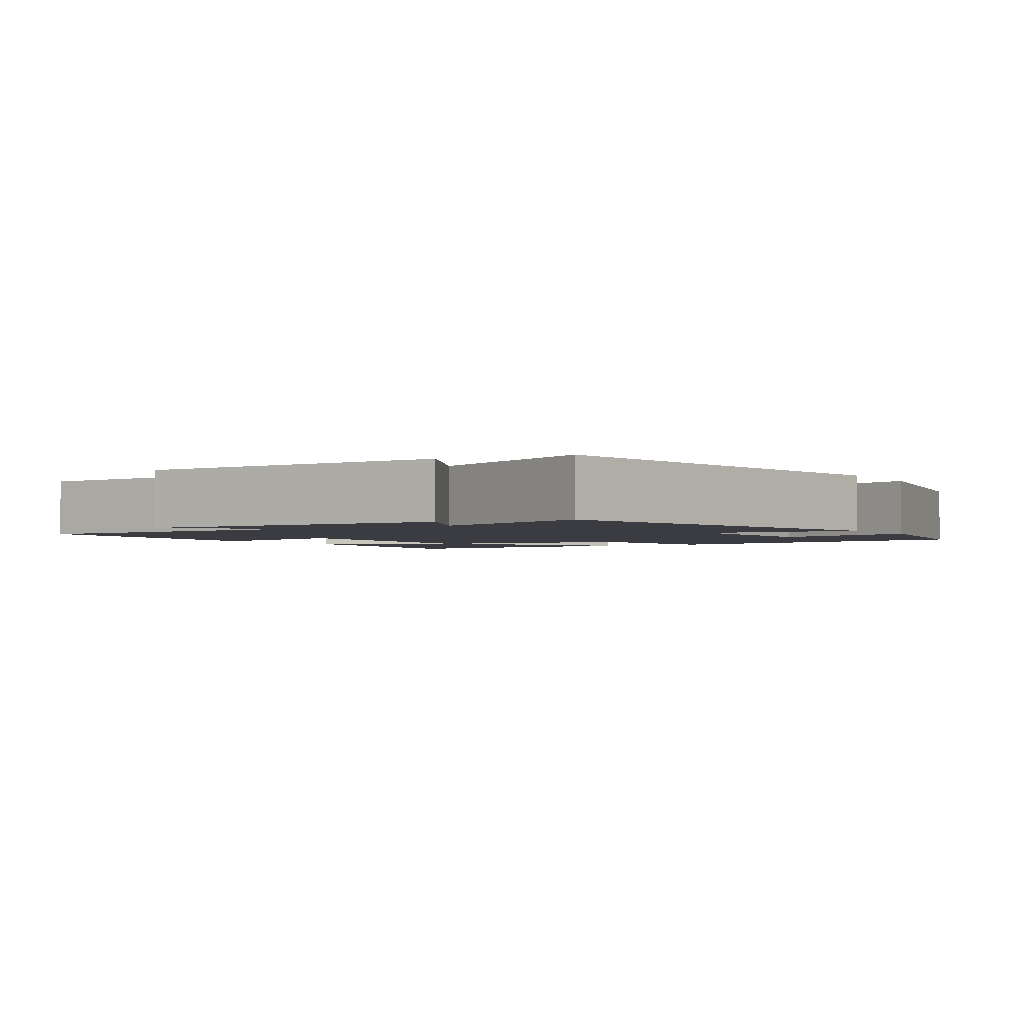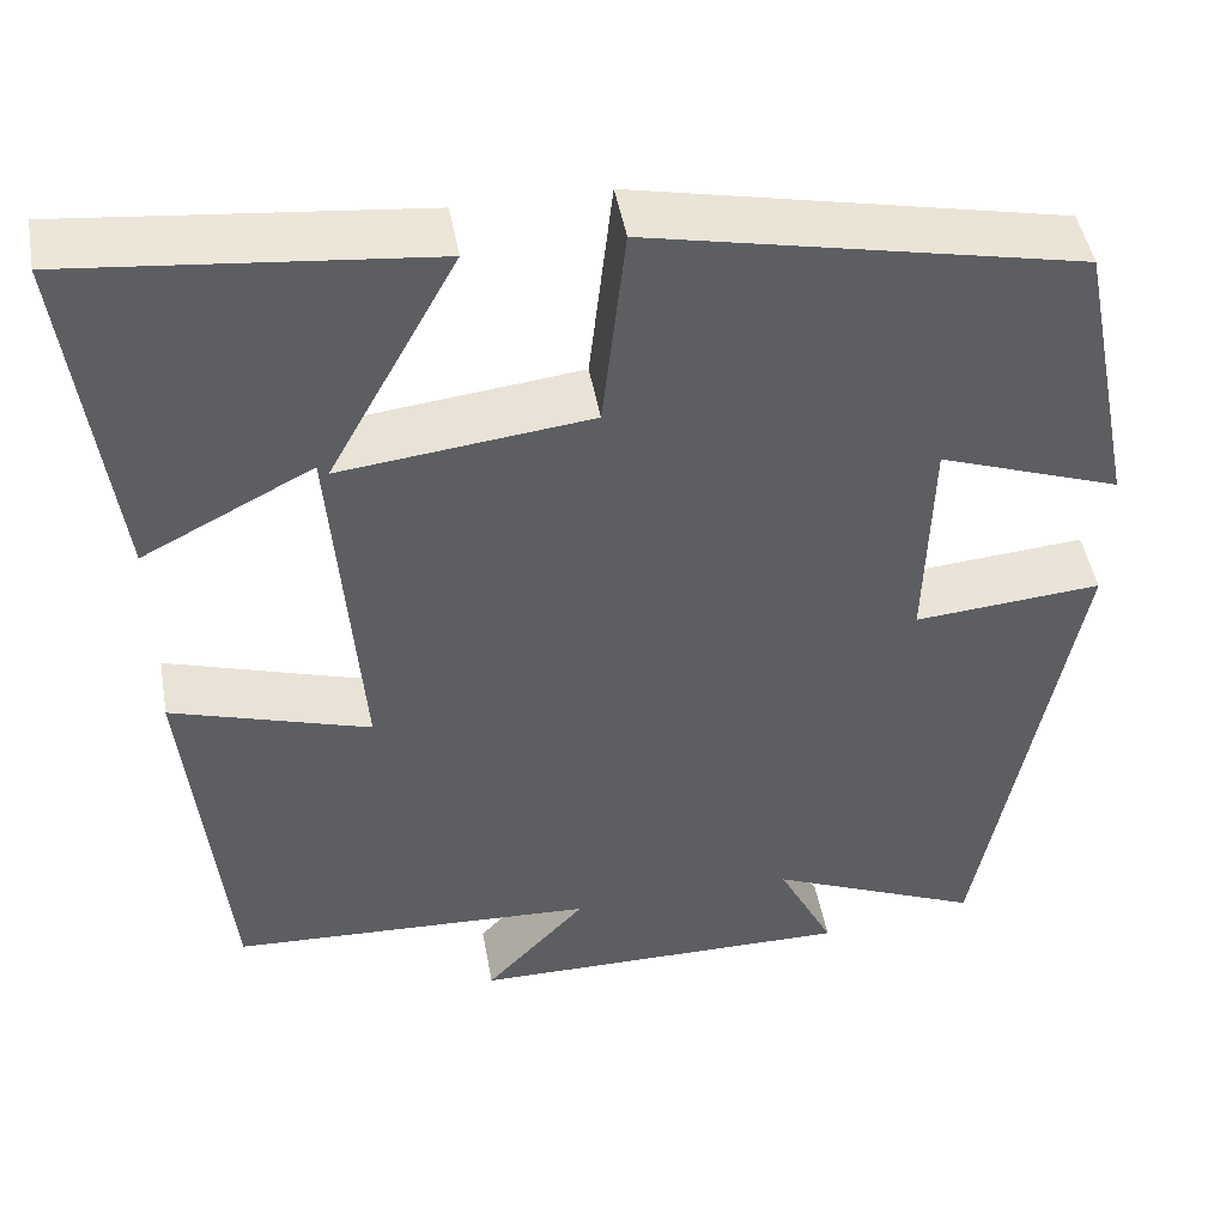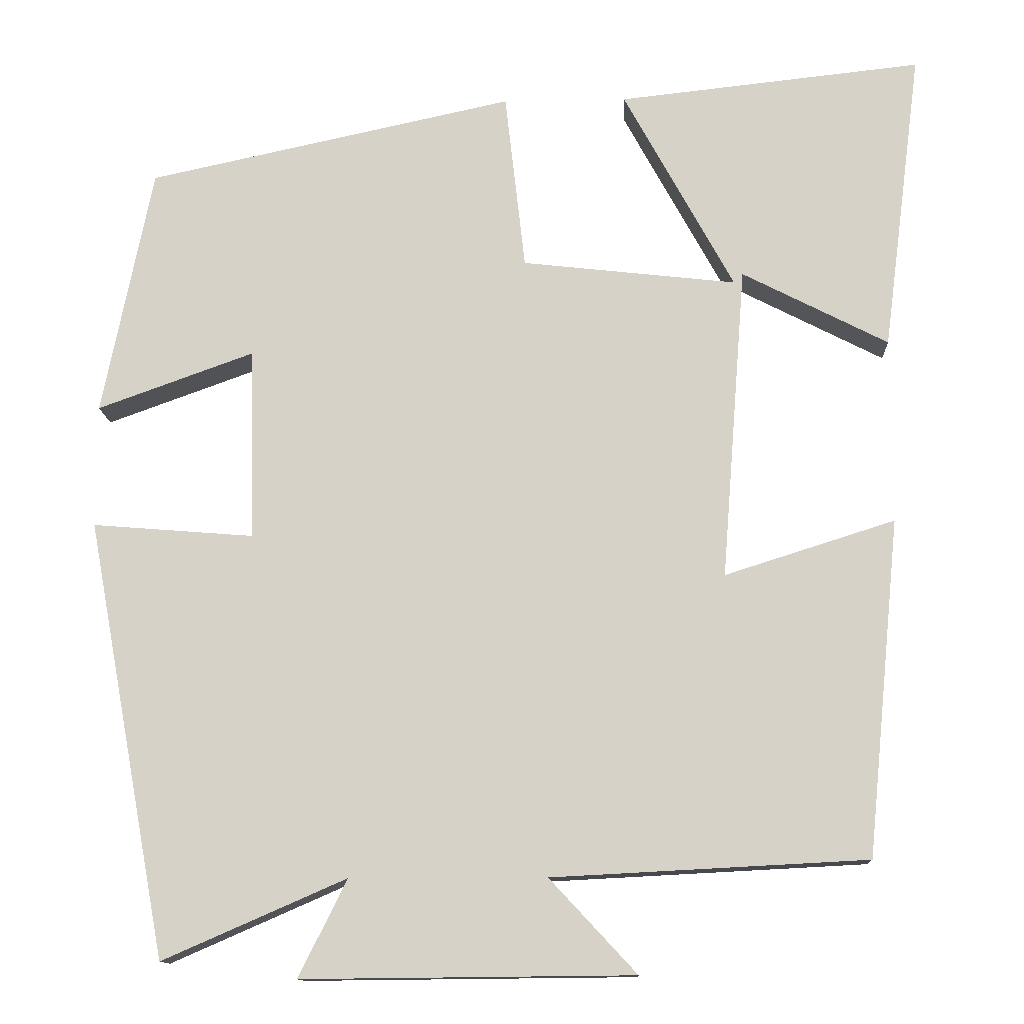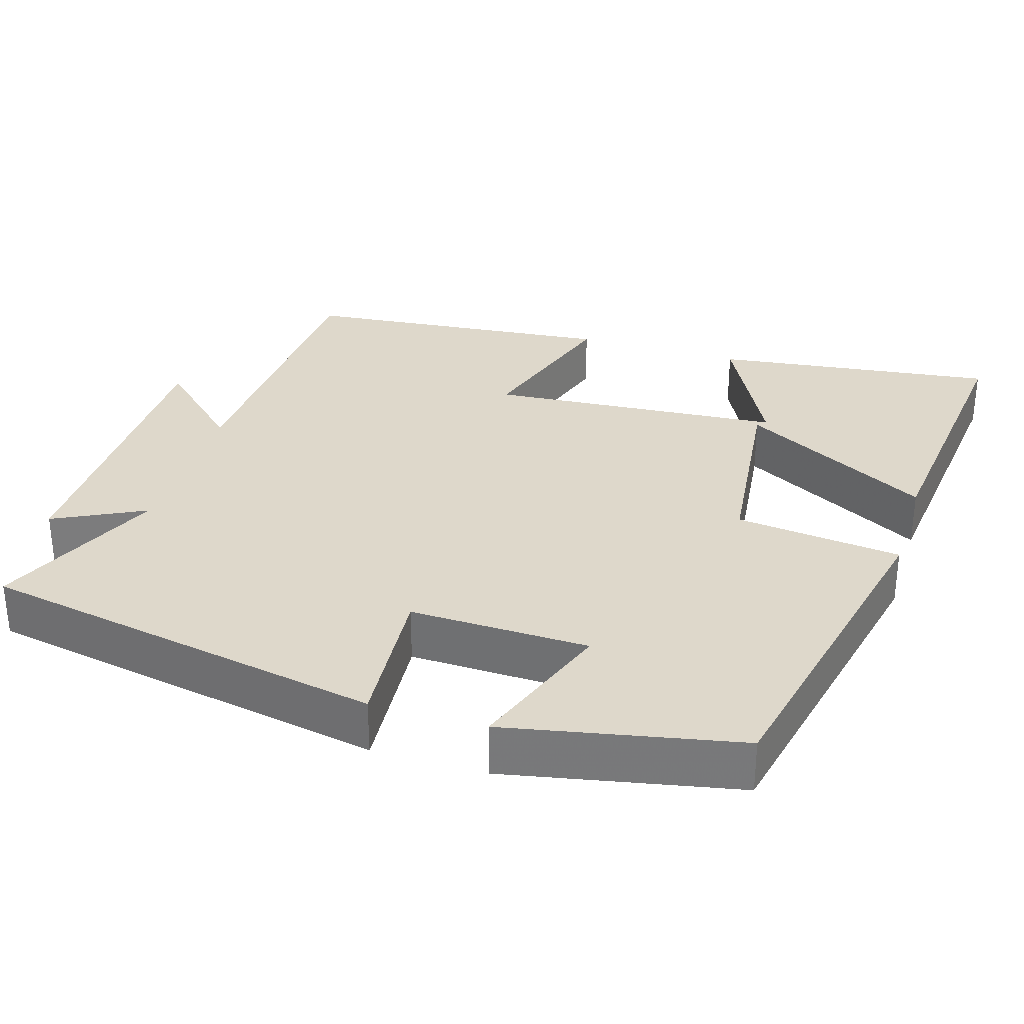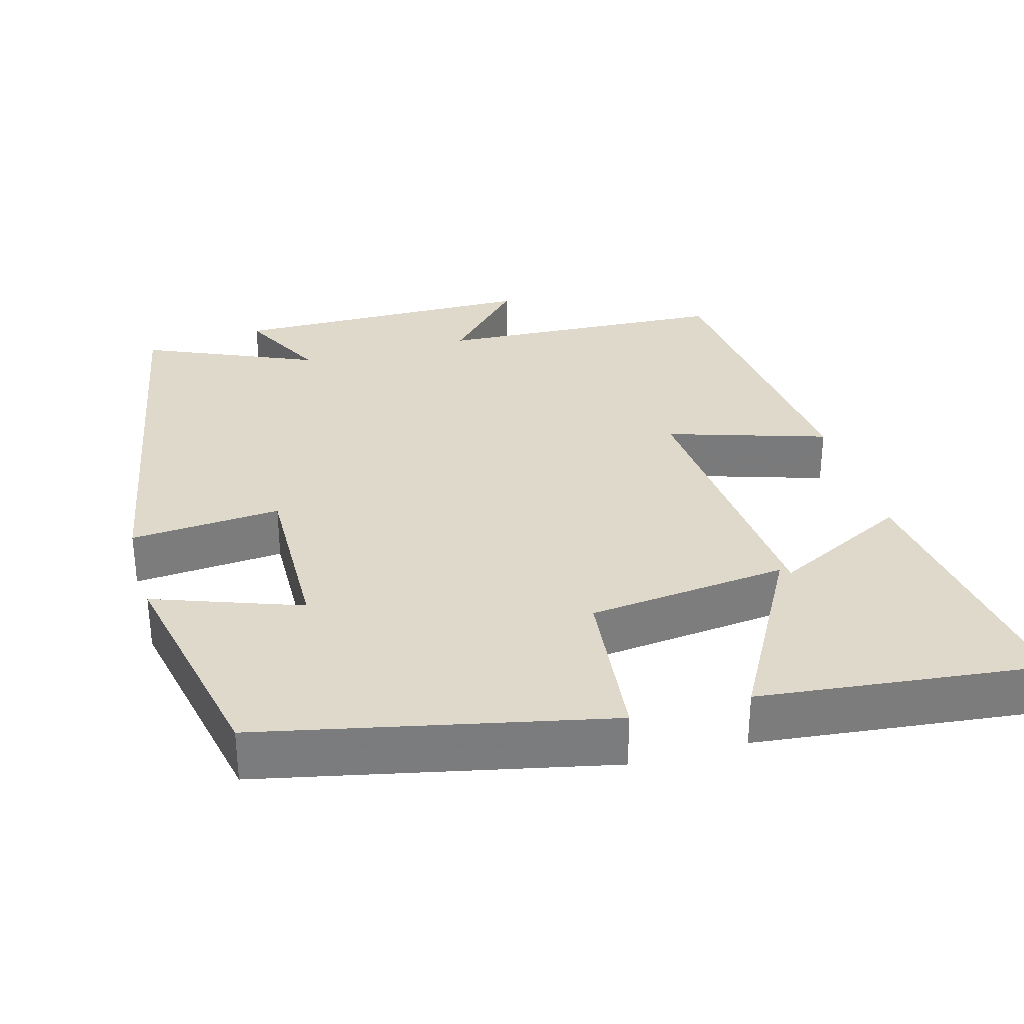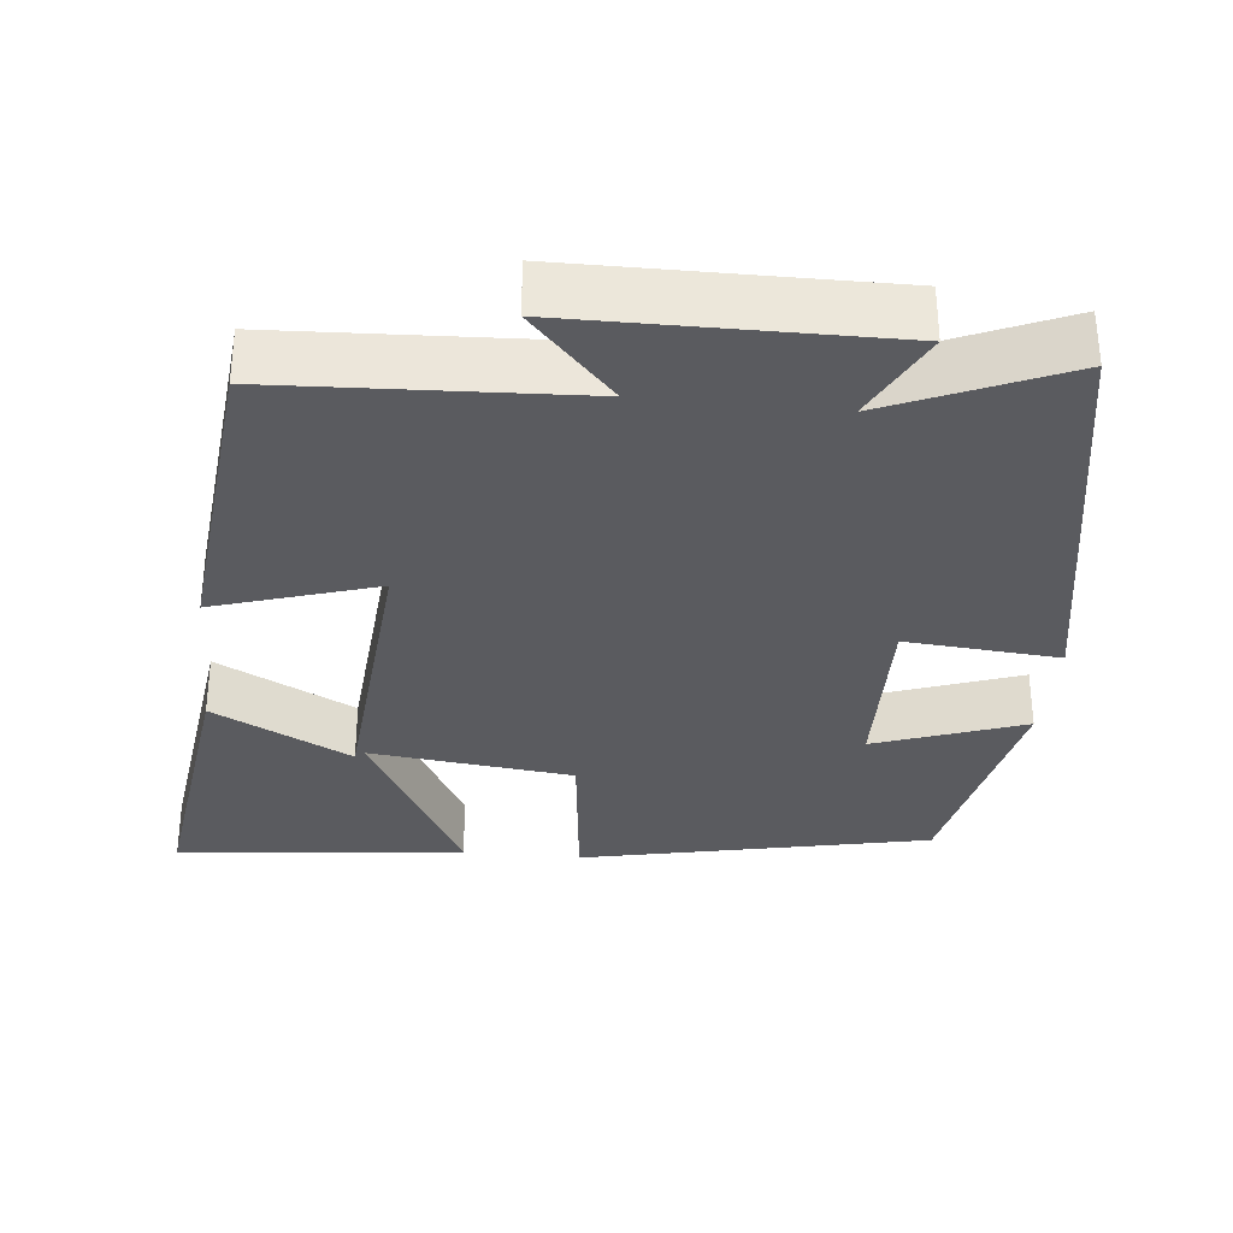
<metadata>
{"format":"obj","ext":"obj","renderer":"f3d","projection":"perspective","resolution":1024,"background":"white","views":[{"elev":-2.2,"azim":-148.4,"up":"+Y"},{"elev":47.2,"azim":169.8,"up":"+Z"},{"elev":-12.8,"azim":2.5,"up":"+Z"},{"elev":31.6,"azim":-72.9,"up":"+Y"},{"elev":31.7,"azim":-15.7,"up":"+Y"},{"elev":-32.8,"azim":174.0,"up":"+Y"}]}
</metadata>
<code>
v 0.548 0.07 0.541
v 0.5 0.07 0.167
v 0.319 0.07 0.26
v 0.289 0.07 -0.13
v 0.5 0.07 -0.063
v 0.459 0.07 -0.48
v 0.069 0.07 -0.5
v 0.177 0.07 -0.616
v -0.233 0.07 -0.62
v -0.173 0.07 -0.5
v -0.4 0.07 -0.599
v -0.5 0.07 -0.059
v -0.3 0.07 -0.075
v -0.306 0.07 0.163
v -0.5 0.07 0.093
v -0.438 0.07 0.402
v 0.017 0.07 0.5
v 0.042 0.07 0.279
v 0.308 0.07 0.249
v 0.171 0.07 0.5
v 0.548 0 0.541
v 0.5 0 0.167
v 0.319 0 0.26
v 0.289 0 -0.13
v 0.5 0 -0.063
v 0.459 0 -0.48
v 0.069 0 -0.5
v 0.177 0 -0.616
v -0.233 0 -0.62
v -0.173 0 -0.5
v -0.4 0 -0.599
v -0.5 0 -0.059
v -0.3 0 -0.075
v -0.306 0 0.163
v -0.5 0 0.093
v -0.438 0 0.402
v 0.017 0 0.5
v 0.042 0 0.279
v 0.308 0 0.249
v 0.171 0 0.5
f 19 20 1
f 16 17 18
f 14 15 16
f 14 16 18
f 13 14 18 19
f 10 11 12 13
f 7 8 9 10
f 7 10 13 19
f 4 5 6 7
f 3 4 7 19
f 1 2 3
f 1 3 19
f 21 40 39
f 38 37 36
f 36 35 34
f 38 36 34
f 39 38 34 33
f 33 32 31 30
f 30 29 28 27
f 39 33 30 27
f 27 26 25 24
f 39 27 24 23
f 23 22 21
f 39 23 21
f 1 21 22 2
f 2 22 23 3
f 3 23 24 4
f 4 24 25 5
f 5 25 26 6
f 6 26 27 7
f 7 27 28 8
f 8 28 29 9
f 9 29 30 10
f 10 30 31 11
f 11 31 32 12
f 12 32 33 13
f 13 33 34 14
f 14 34 35 15
f 15 35 36 16
f 16 36 37 17
f 17 37 38 18
f 18 38 39 19
f 19 39 40 20
f 20 40 21 1

</code>
